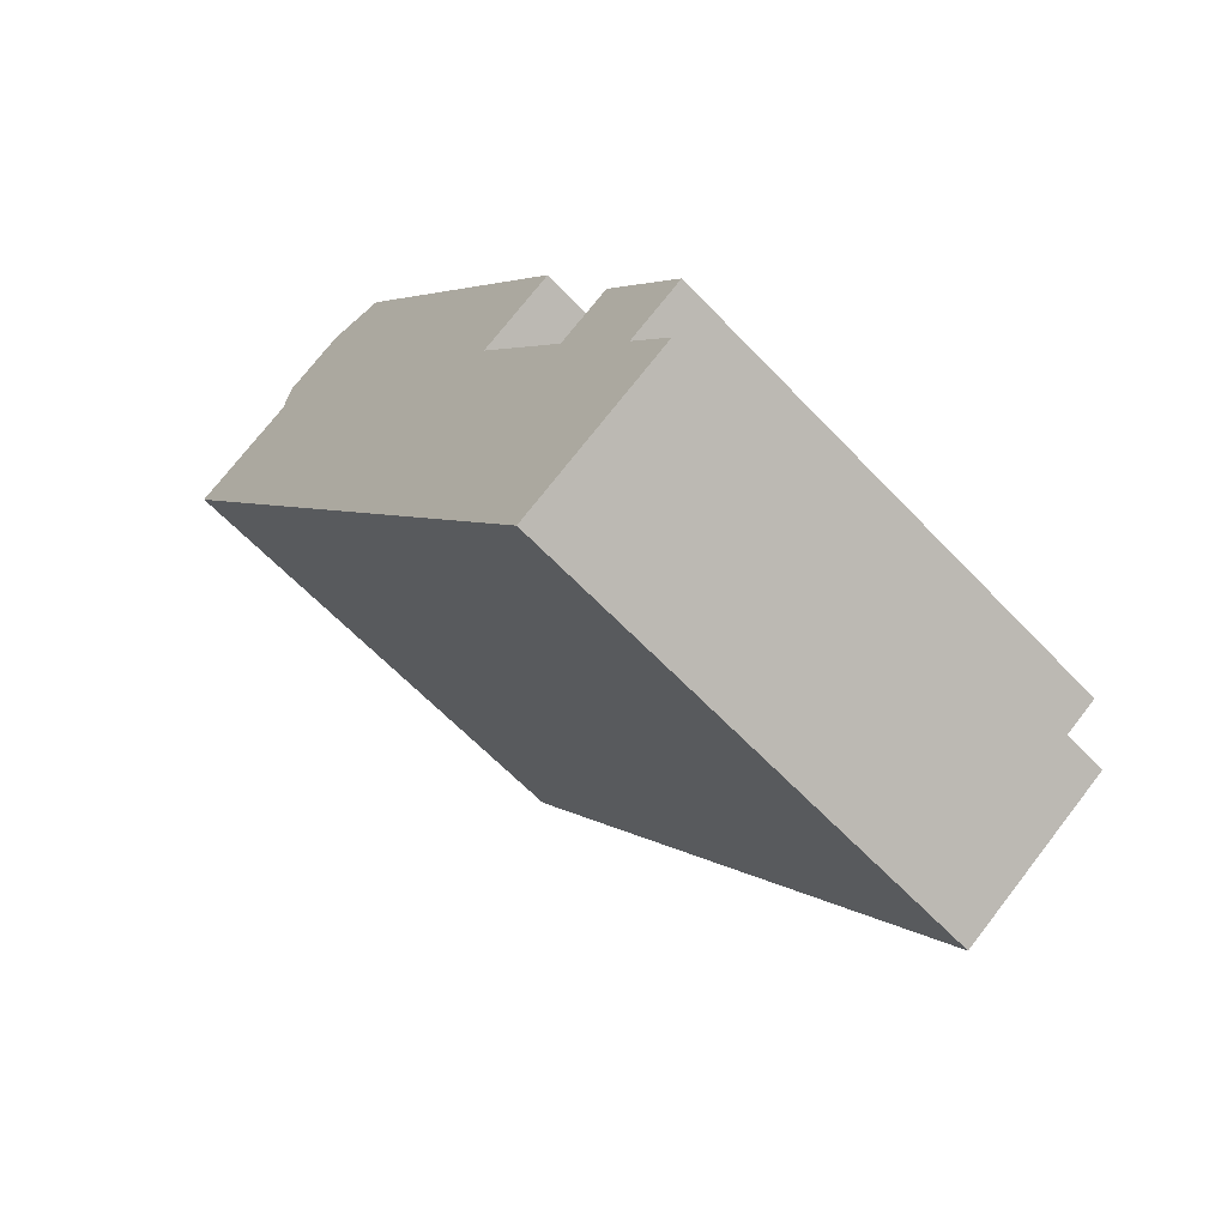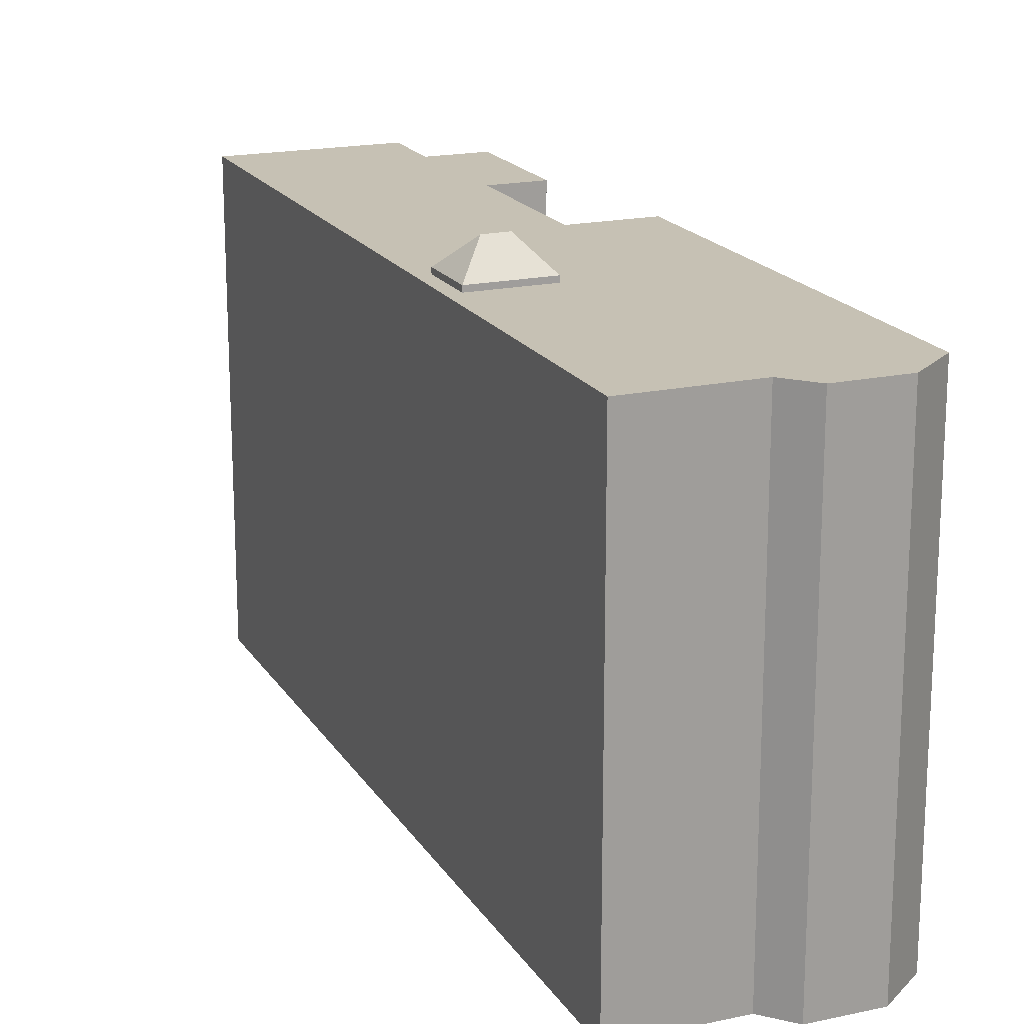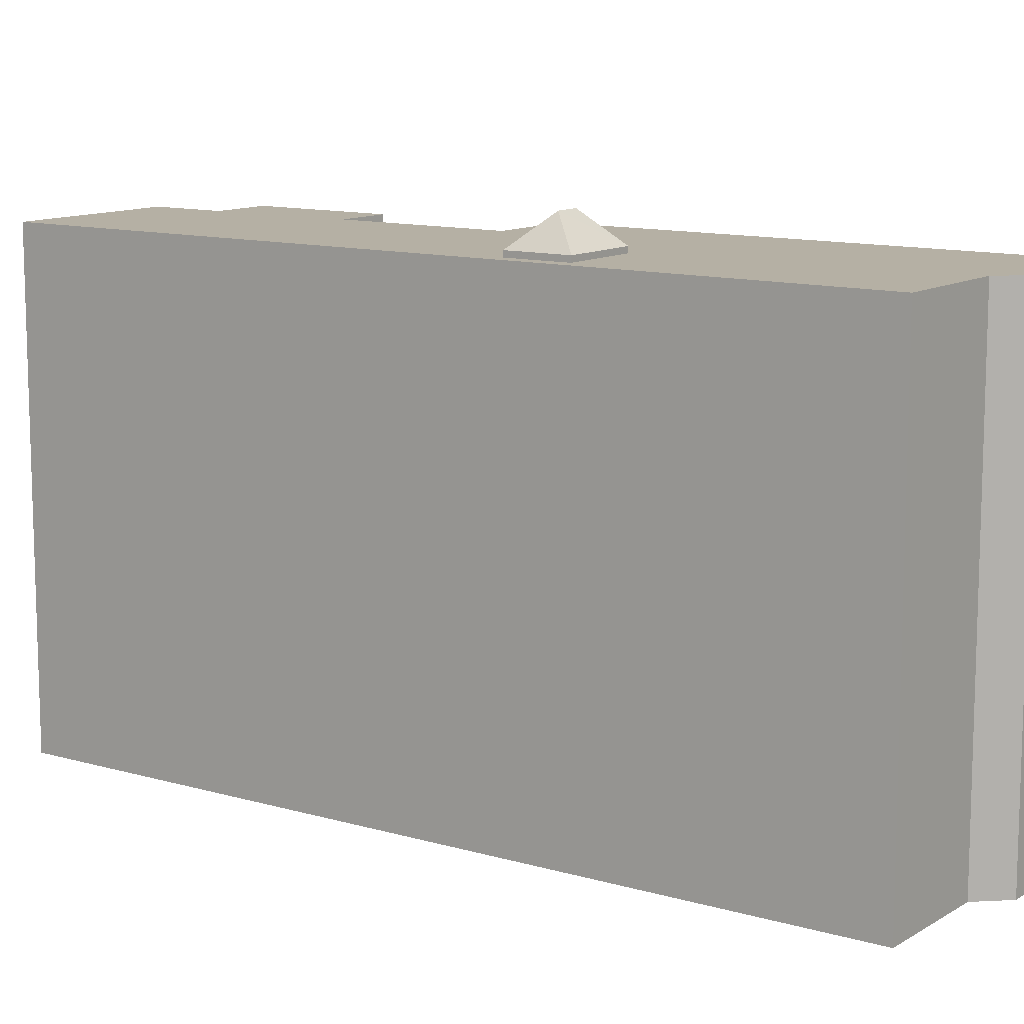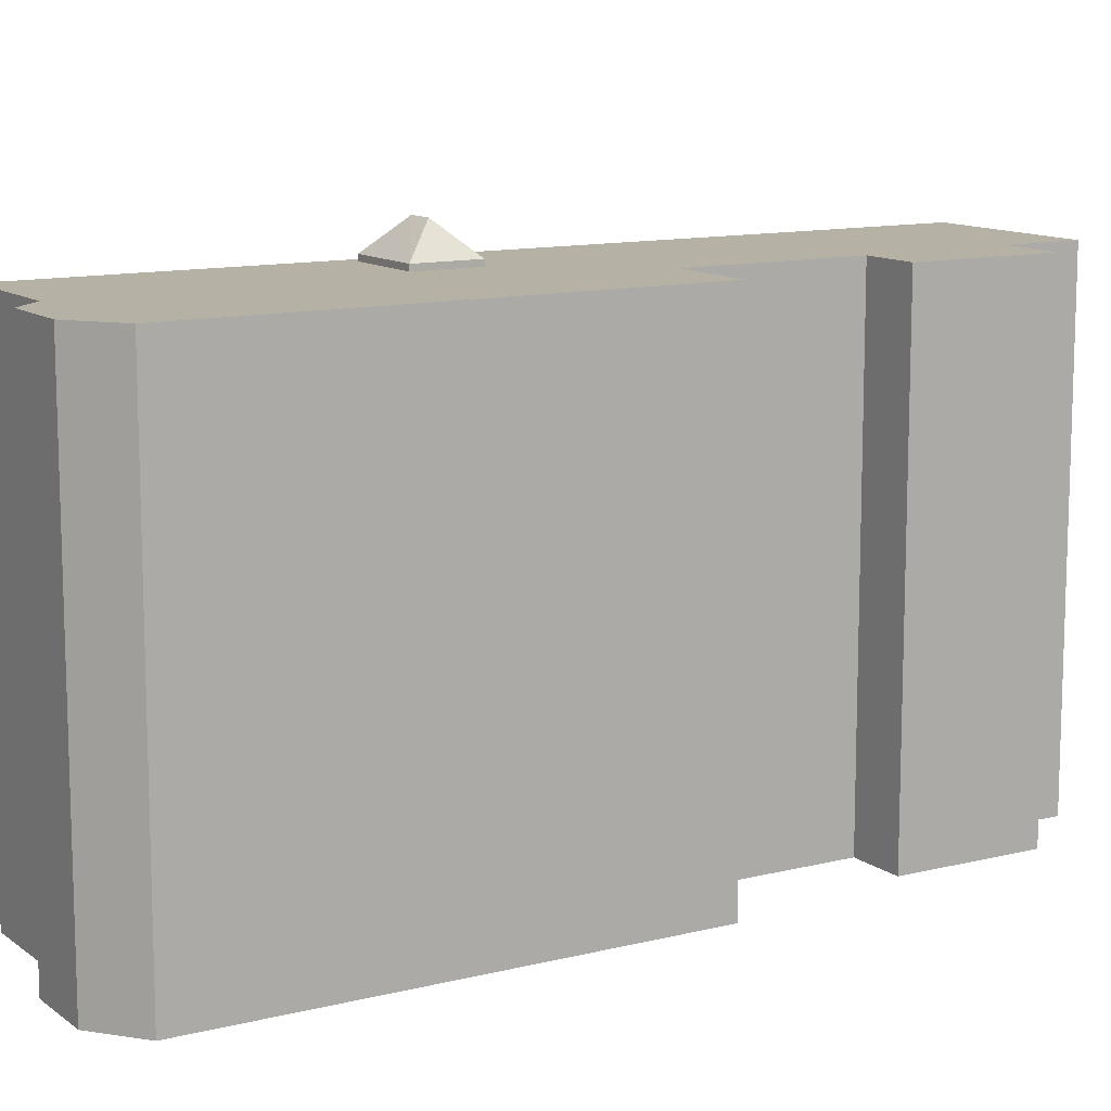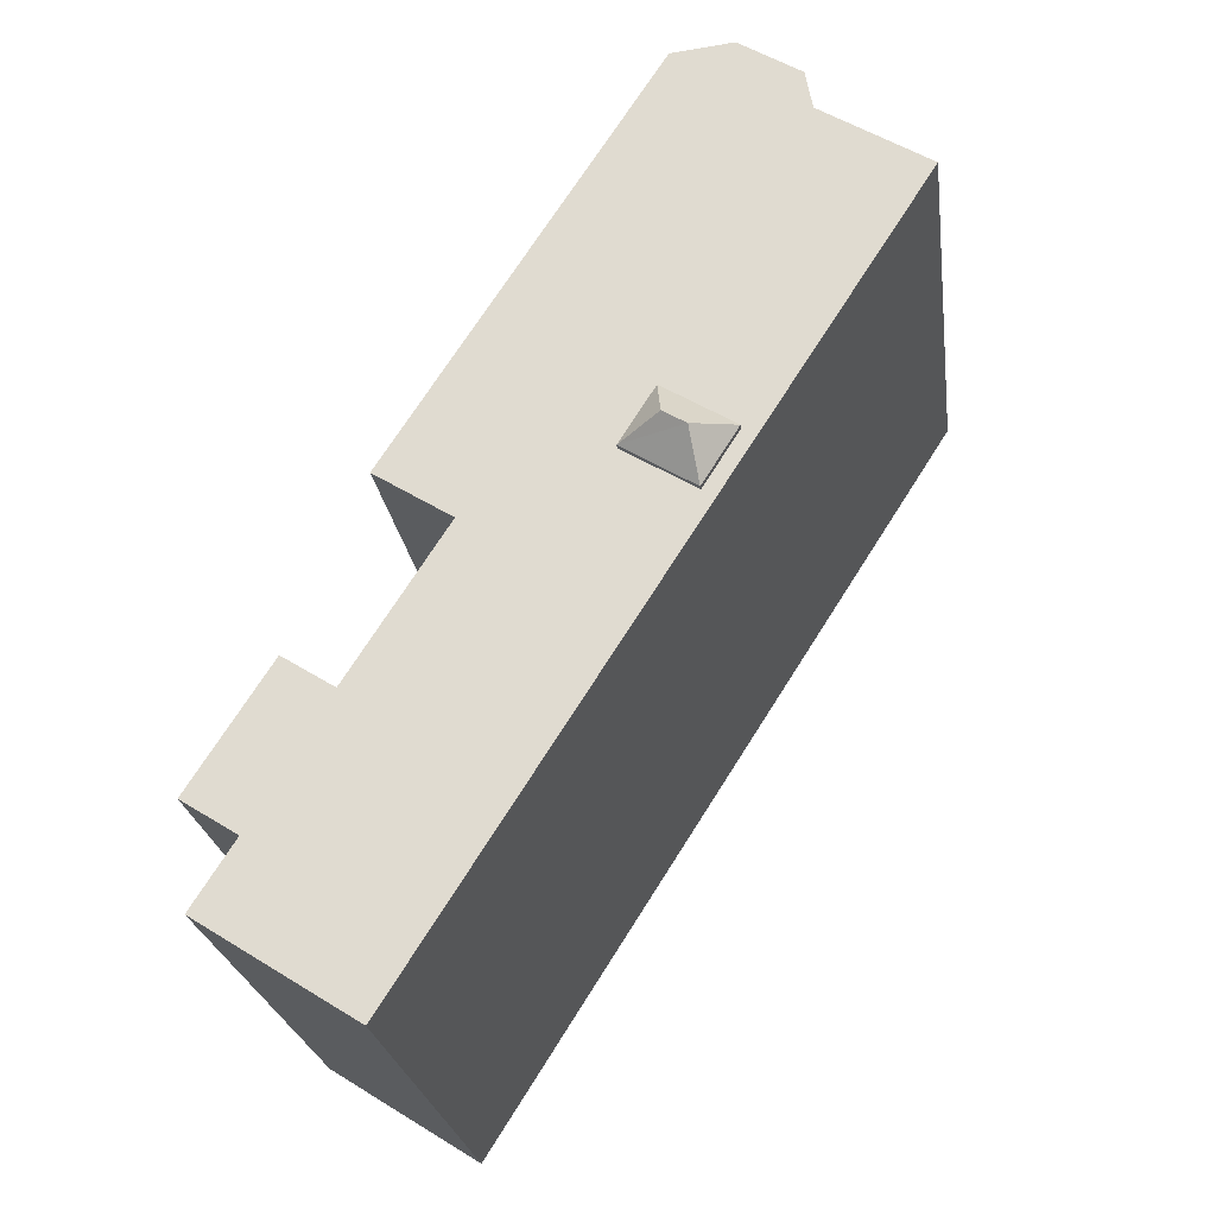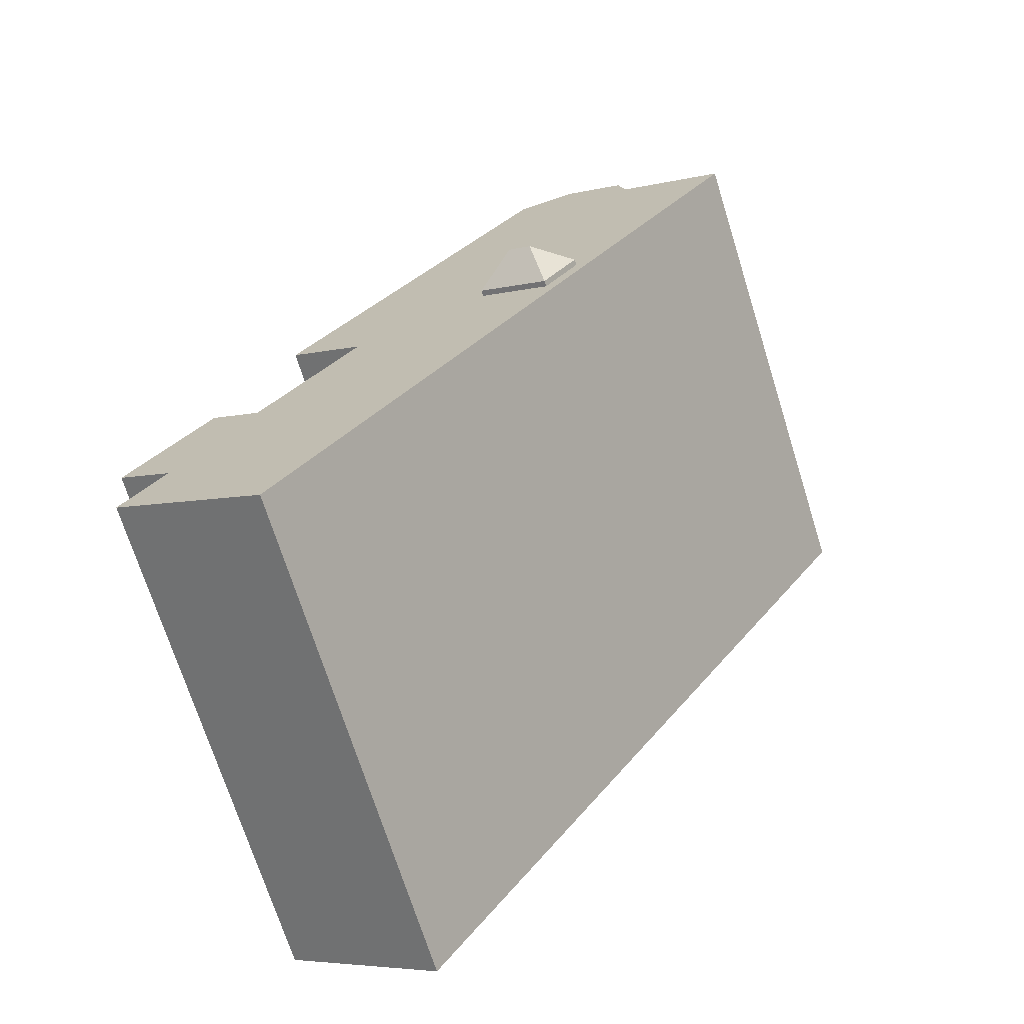
<metadata>
{"format":"obj","ext":"obj","renderer":"f3d","projection":"perspective","resolution":1024,"background":"white","views":[{"elev":-62.6,"azim":43.3,"up":"+Z"},{"elev":18.6,"azim":-55.1,"up":"+Y"},{"elev":11.6,"azim":-87.2,"up":"+Y"},{"elev":11.8,"azim":26.4,"up":"+Y"},{"elev":-24.4,"azim":-172.2,"up":"+Z"},{"elev":-70.8,"azim":-162.6,"up":"+Z"}]}
</metadata>
<code>
v 3.622 5.869 -11.19
v 6.233 5.87 -7.385
v 7.202 5.87 -8.906
v 5.658 5.87 -3.675
v 7.506 5.87 -6.574
v 6.233 5.87 -7.385
v 4.472 5.87 -4.431
v -7.722 5.869 6.609
v -3.526 5.869 0.7009
v -2.702 5.869 -0.6111
v -7.722 5.869 6.609
v -2.702 5.869 -0.6111
v 3.622 5.869 -11.19
v -2.702 5.869 -0.6111
v -1.044 5.87 0.4299
v 3.622 5.869 -11.19
v -7.722 5.869 6.609
v -1.868 5.87 1.742
v -3.526 5.869 0.7009
v -1.868 5.87 1.742
v 2.219 5.87 -0.8951
v -1.044 5.87 0.4299
v -7.722 5.869 6.609
v 2.219 5.87 -0.8951
v -1.868 5.87 1.742
v -1.044 5.87 0.4299
v 2.219 5.87 -0.8951
v 3.622 5.869 -11.19
v -7.722 5.869 6.609
v -5.21 5.87 8.21
v 2.219 5.87 -0.8951
v 3.622 5.869 -11.19
v 4.472 5.87 -4.431
v 6.233 5.87 -7.385
v -5.21 5.87 8.21
v -5.044 5.87 9.13
v -3.605 5.87 10.05
v -5.21 5.87 8.21
v -3.605 5.87 10.05
v -2.174 5.87 9.902
v -5.21 5.87 8.21
v -2.174 5.87 9.902
v 2.219 5.87 -0.8951
v 2.219 5.87 -0.8951
v 4.472 5.87 -4.431
v 3.622 5.869 -11.19
v -2.174 5.87 9.902
v 3.989 5.87 0.2329
v 2.219 5.87 -0.8951
v -2.016 6.743 0.7449
v -1.868 6.01 1.742
v -1.044 6.01 0.4299
v -2.702 6.01 -0.6111
v -2.55 6.744 0.4199
v -1.044 6.01 0.4299
v -2.55 6.744 0.4199
v -2.016 6.743 0.7449
v -1.044 6.01 0.4299
v -2.55 6.744 0.4199
v -1.868 6.01 1.742
v -2.016 6.743 0.7449
v -3.526 6.01 0.7009
v -1.868 6.01 1.742
v -2.55 6.744 0.4199
v -3.526 6.01 0.7009
v -2.55 6.744 0.4199
v -2.702 6.01 -0.6111
v -3.605 -5.881 10.05
v -2.174 -5.881 9.902
v -2.174 5.87 9.902
v -3.605 5.87 10.05
v -2.174 -5.881 9.902
v 3.989 -5.881 0.2329
v 3.989 5.87 0.2329
v -2.174 5.87 9.902
v 2.219 5.87 -0.8951
v 3.104 -5.881 -0.3311
v 2.219 -5.881 -0.8951
v 3.104 -5.881 -0.3311
v 3.989 5.87 0.2329
v 3.989 -5.881 0.2329
v 2.219 5.87 -0.8951
v 3.989 5.87 0.2329
v 3.104 -5.881 -0.3311
v 3.346 -5.881 -2.663
v 4.472 -5.881 -4.431
v 4.472 5.87 -4.431
v 2.219 5.87 -0.8951
v 2.219 -5.881 -0.8951
v 3.346 -5.881 -2.663
v 2.219 5.87 -0.8951
v 3.346 -5.881 -2.663
v 4.472 5.87 -4.431
v 4.472 -5.881 -4.431
v 5.658 -5.881 -3.675
v 5.658 5.87 -3.675
v 4.472 5.87 -4.431
v 5.658 -5.881 -3.675
v 7.506 -5.881 -6.574
v 7.506 5.87 -6.574
v 5.658 5.87 -3.675
v 6.233 5.87 -7.385
v 7.506 5.87 -6.574
v 7.506 -5.881 -6.574
v 6.233 -5.881 -7.385
v 6.718 -5.881 -8.146
v 7.202 -5.881 -8.906
v 7.202 5.87 -8.906
v 6.233 5.87 -7.385
v 6.233 -5.881 -7.385
v 6.718 -5.881 -8.146
v 6.233 5.87 -7.385
v 6.718 -5.881 -8.146
v 7.202 5.87 -8.906
v 3.622 5.869 -11.19
v 5.412 -5.881 -10.05
v 3.622 -5.881 -11.19
v 5.412 -5.881 -10.05
v 7.202 5.87 -8.906
v 7.202 -5.881 -8.906
v 3.622 5.869 -11.19
v 7.202 5.87 -8.906
v 5.412 -5.881 -10.05
v -7.722 5.869 6.609
v -2.05 -5.881 -2.29
v -7.722 -5.881 6.609
v -2.05 -5.881 -2.29
v 3.622 5.869 -11.19
v 3.622 -5.881 -11.19
v -7.722 5.869 6.609
v 3.622 5.869 -11.19
v -2.05 -5.881 -2.29
v -6.466 -5.881 7.409
v -5.21 -5.881 8.21
v -5.21 5.87 8.21
v -7.722 5.869 6.609
v -7.722 -5.881 6.609
v -6.466 -5.881 7.409
v -7.722 5.869 6.609
v -6.466 -5.881 7.409
v -5.21 5.87 8.21
v -5.127 -5.881 8.67
v -5.044 -5.881 9.13
v -5.044 5.87 9.13
v -5.21 5.87 8.21
v -5.21 -5.881 8.21
v -5.127 -5.881 8.67
v -5.21 5.87 8.21
v -5.127 -5.881 8.67
v -5.044 5.87 9.13
v -4.324 -5.881 9.588
v -3.605 -5.881 10.05
v -3.605 5.87 10.05
v -5.044 5.87 9.13
v -5.044 -5.881 9.13
v -4.324 -5.881 9.588
v -5.044 5.87 9.13
v -4.324 -5.881 9.588
v -3.605 5.87 10.05
v -1.868 5.87 1.742
v -1.044 5.87 0.4299
v -1.044 6.01 0.4299
v -1.868 6.01 1.742
v -2.702 6.01 -0.6111
v -1.044 6.01 0.4299
v -1.044 5.87 0.4299
v -2.702 5.869 -0.6111
v -3.526 5.869 0.7009
v -1.868 5.87 1.742
v -1.868 6.01 1.742
v -3.526 6.01 0.7009
v -3.526 6.01 0.7009
v -2.702 6.01 -0.6111
v -2.702 5.869 -0.6111
v -3.526 5.869 0.7009
v -5.044 -5.881 9.13
v -5.127 -5.881 8.67
v -5.21 -5.881 8.21
v -6.466 -5.881 7.409
v -7.722 -5.881 6.609
v -2.05 -5.881 -2.29
v 3.622 -5.881 -11.19
v 5.412 -5.881 -10.05
v 7.202 -5.881 -8.906
v 6.718 -5.881 -8.146
v 6.233 -5.881 -7.385
v 7.506 -5.881 -6.574
v 5.658 -5.881 -3.675
v 4.472 -5.881 -4.431
v 3.346 -5.881 -2.663
v 2.219 -5.881 -0.8951
v 3.104 -5.881 -0.3311
v 3.989 -5.881 0.2329
v -2.174 -5.881 9.902
v -3.605 -5.881 10.05
v -4.324 -5.881 9.588
g CDNNDG02_0002200
f 1 2 3
f 5 6 7
f 4 5 7
f 8 9 10
f 11 12 13
f 14 15 16
f 17 18 19
f 20 21 22
f 23 24 25
f 26 27 28
f 29 30 31
f 32 33 34
f 35 36 37
f 38 39 40
f 41 42 43
f 44 45 46
f 47 48 49
f 50 51 52
f 53 54 55
f 56 57 58
f 59 60 61
f 62 63 64
f 65 66 67
f 71 68 69
f 70 71 69
f 75 72 74
f 73 74 72
f 76 77 78
f 79 80 81
f 82 83 84
f 85 86 87
f 88 89 90
f 91 92 93
f 95 96 97
f 97 94 95
f 99 100 98
f 98 100 101
f 104 102 103
f 102 104 105
f 106 107 108
f 109 110 111
f 112 113 114
f 115 116 117
f 118 119 120
f 121 122 123
f 124 125 126
f 127 128 129
f 130 131 132
f 133 134 135
f 136 137 138
f 139 140 141
f 142 143 144
f 145 146 147
f 148 149 150
f 151 152 153
f 154 155 156
f 157 158 159
f 163 160 162
f 161 162 160
f 167 164 166
f 165 166 164
f 169 170 171
f 168 169 171
f 173 174 175
f 172 173 175
f 194 195 196
f 178 194 196
f 192 193 194
f 181 190 191
f 177 196 176
f 178 179 181
f 191 192 194
f 179 180 181
f 178 181 191
f 194 178 191
f 181 182 189
f 182 183 186
f 177 178 196
f 183 184 185
f 183 185 186
f 190 181 189
f 186 187 189
f 182 186 189
f 187 188 189

</code>
